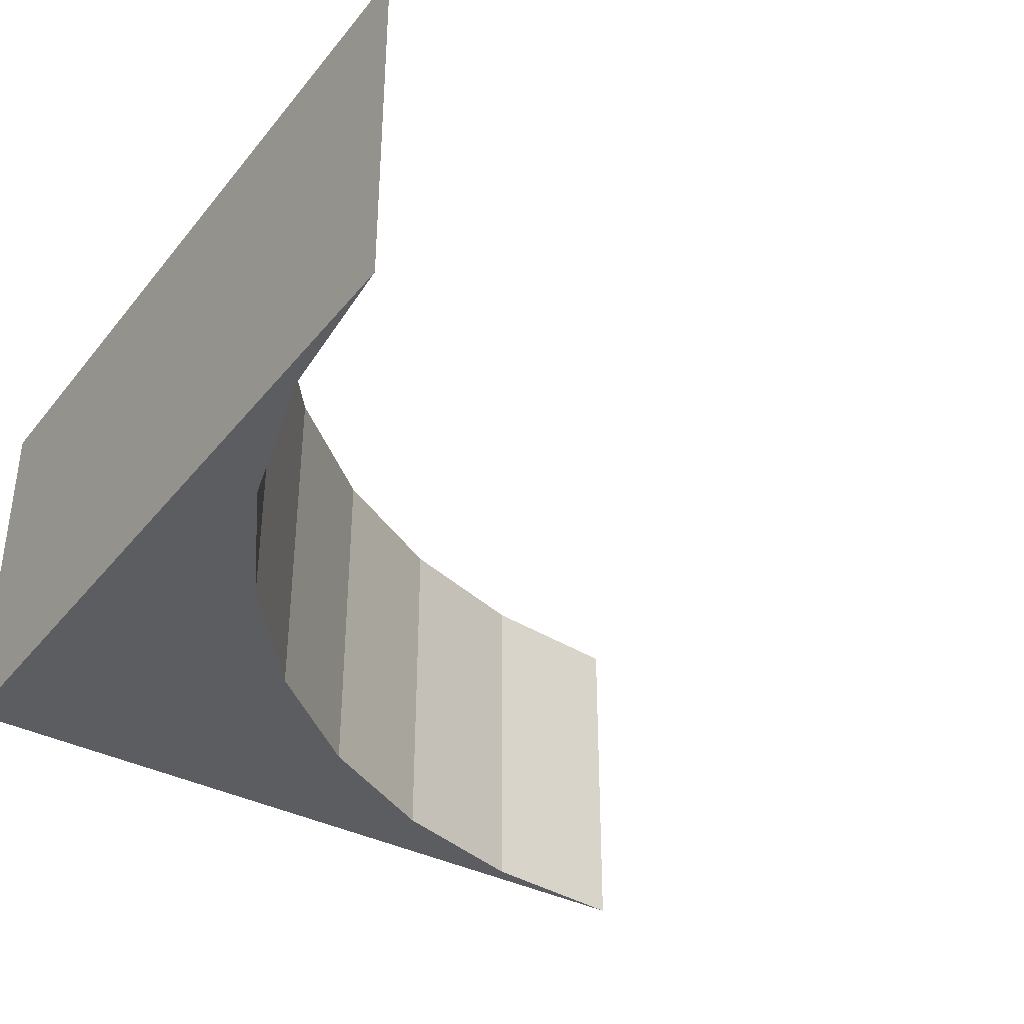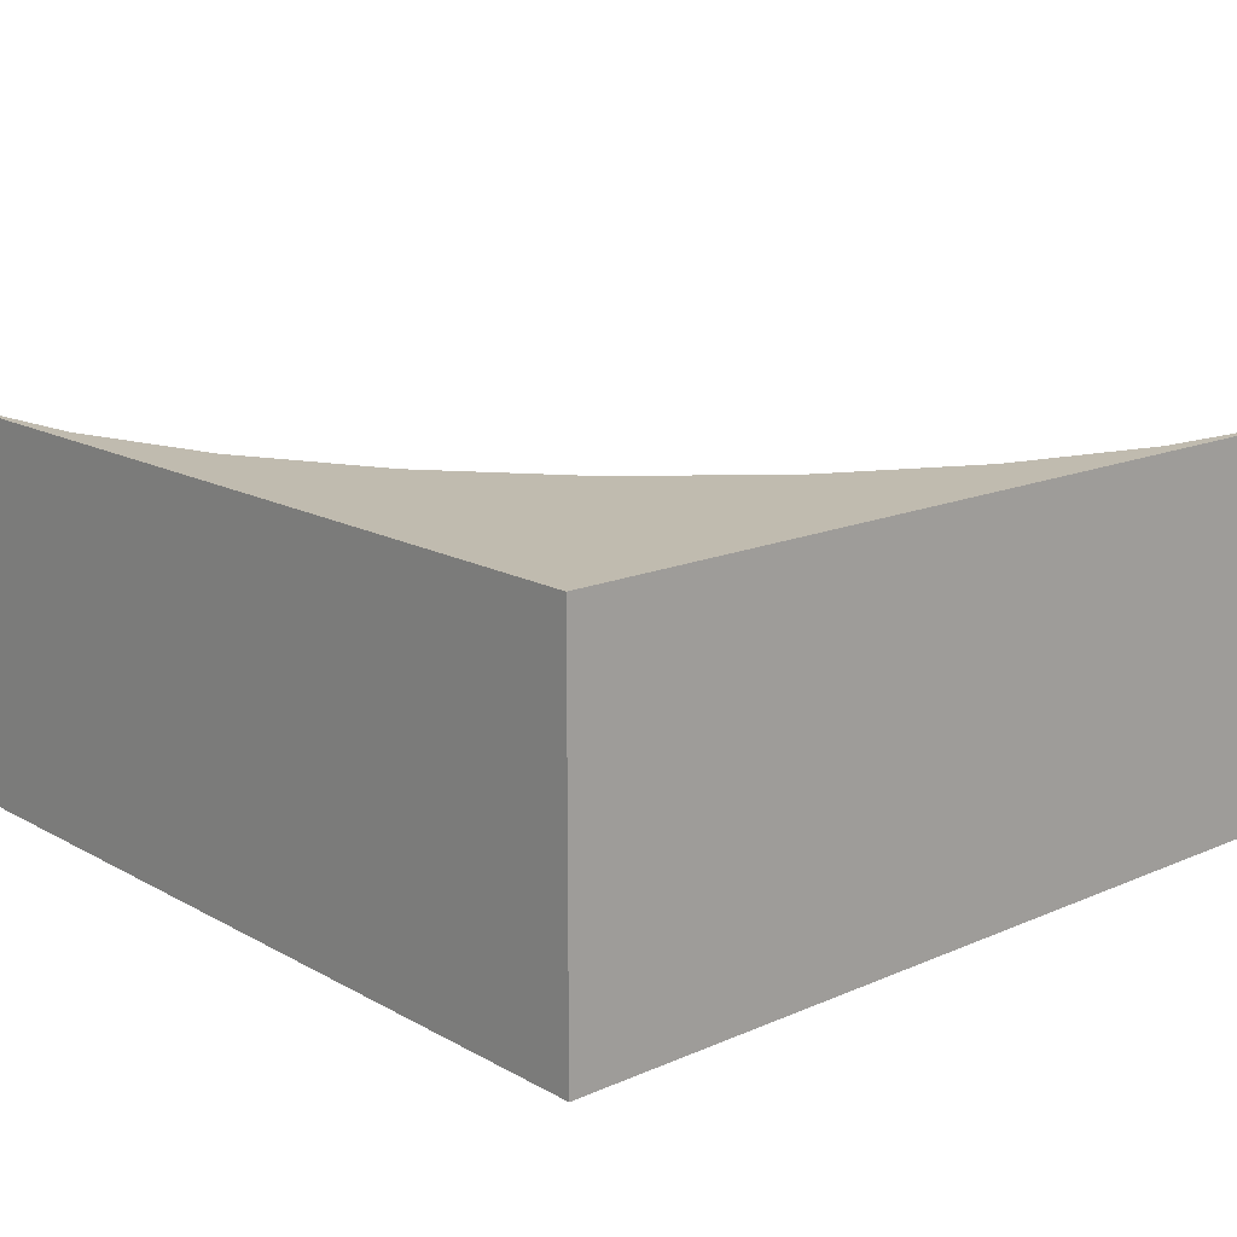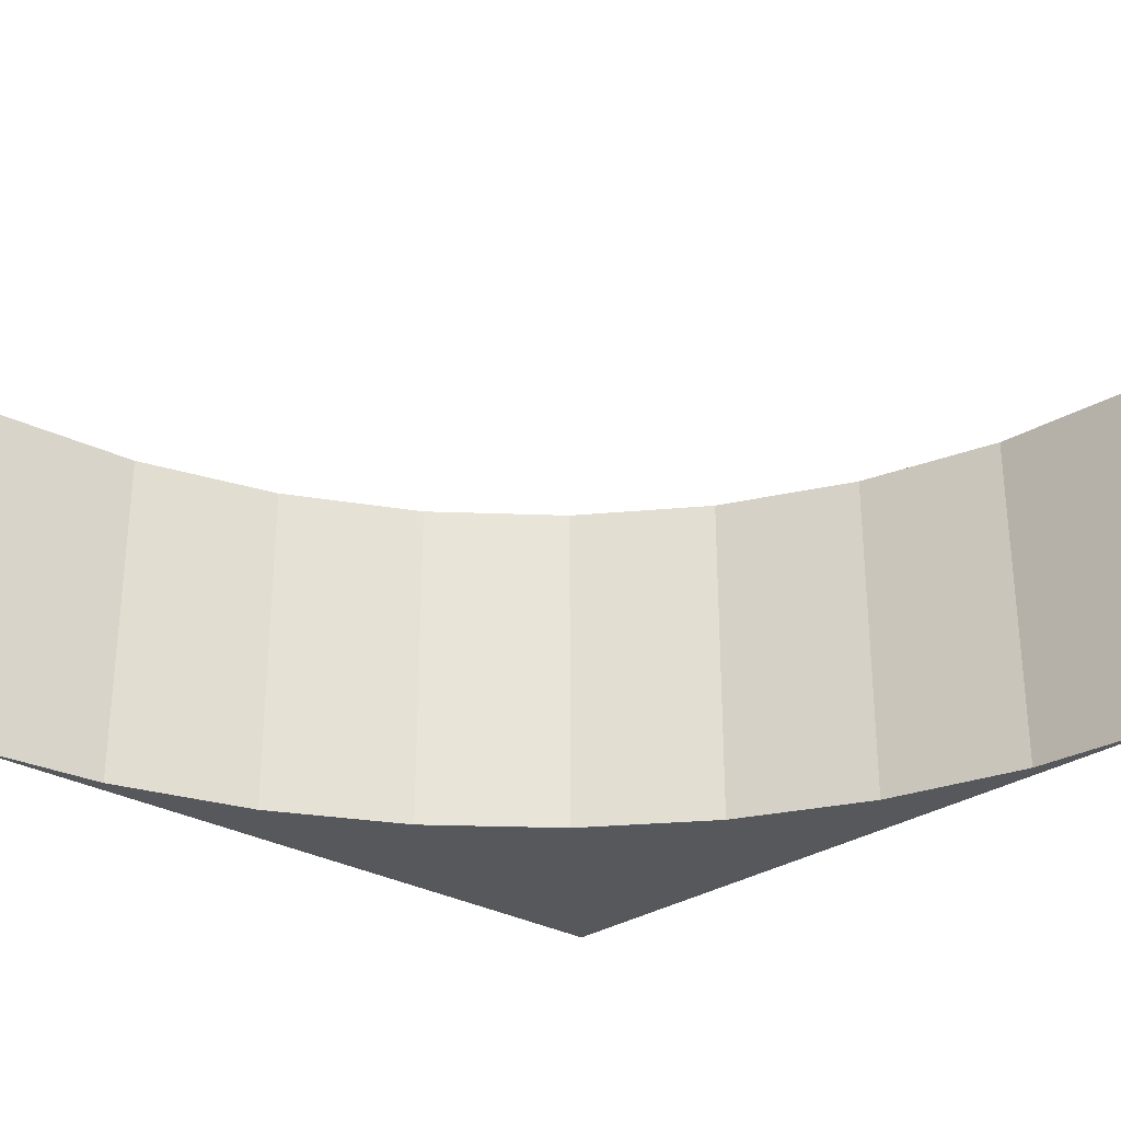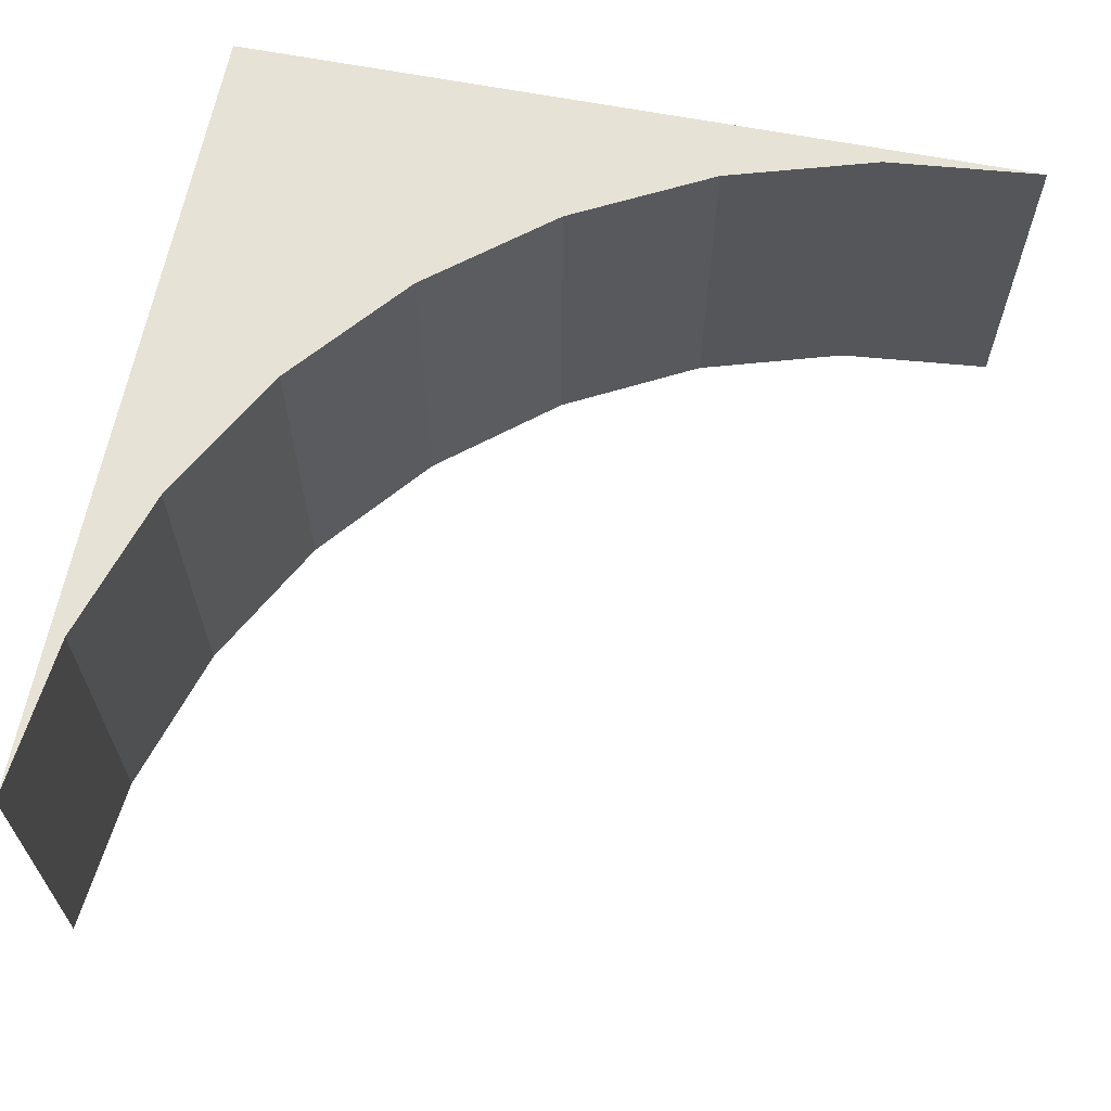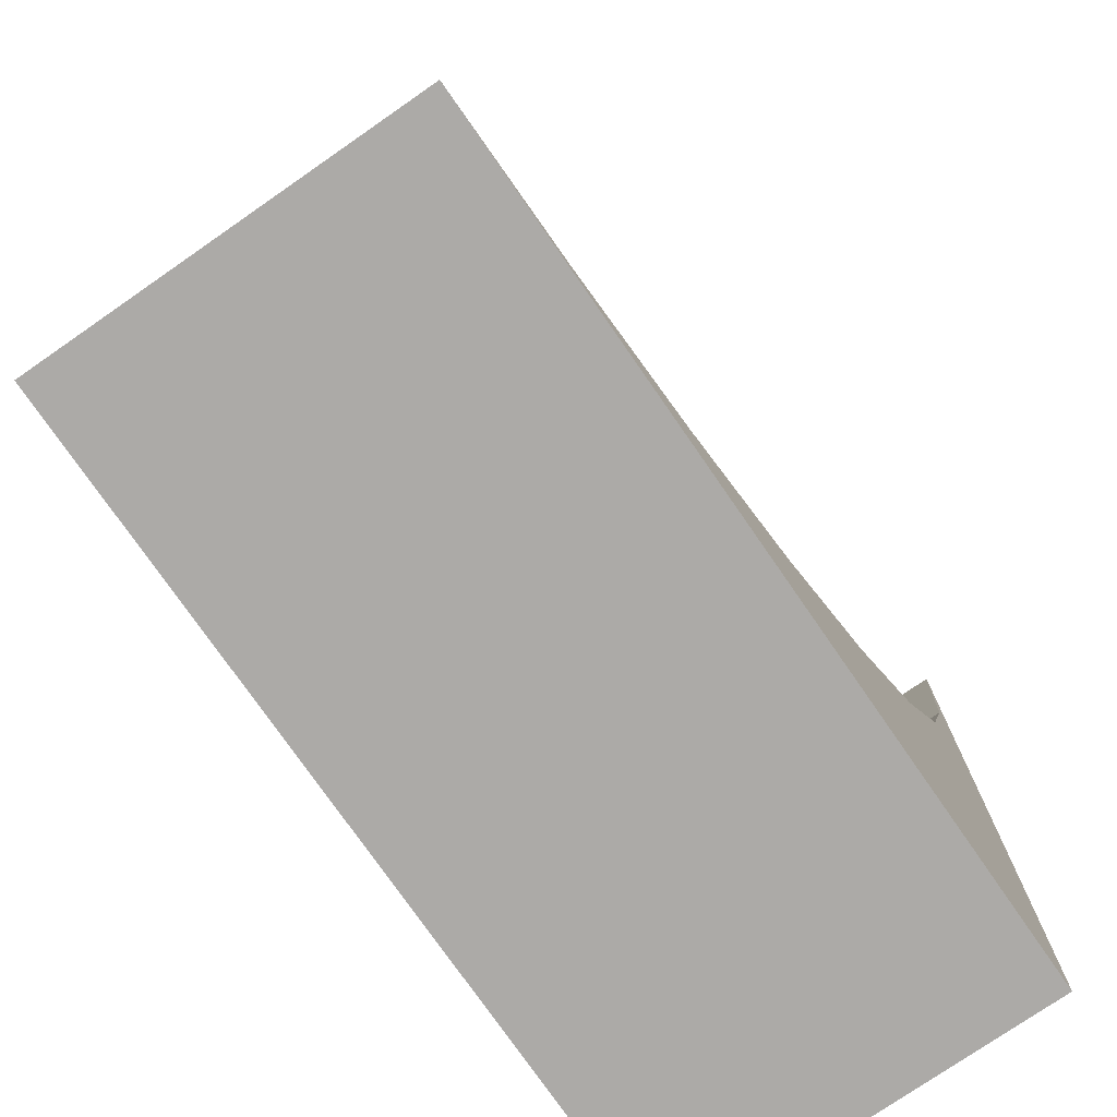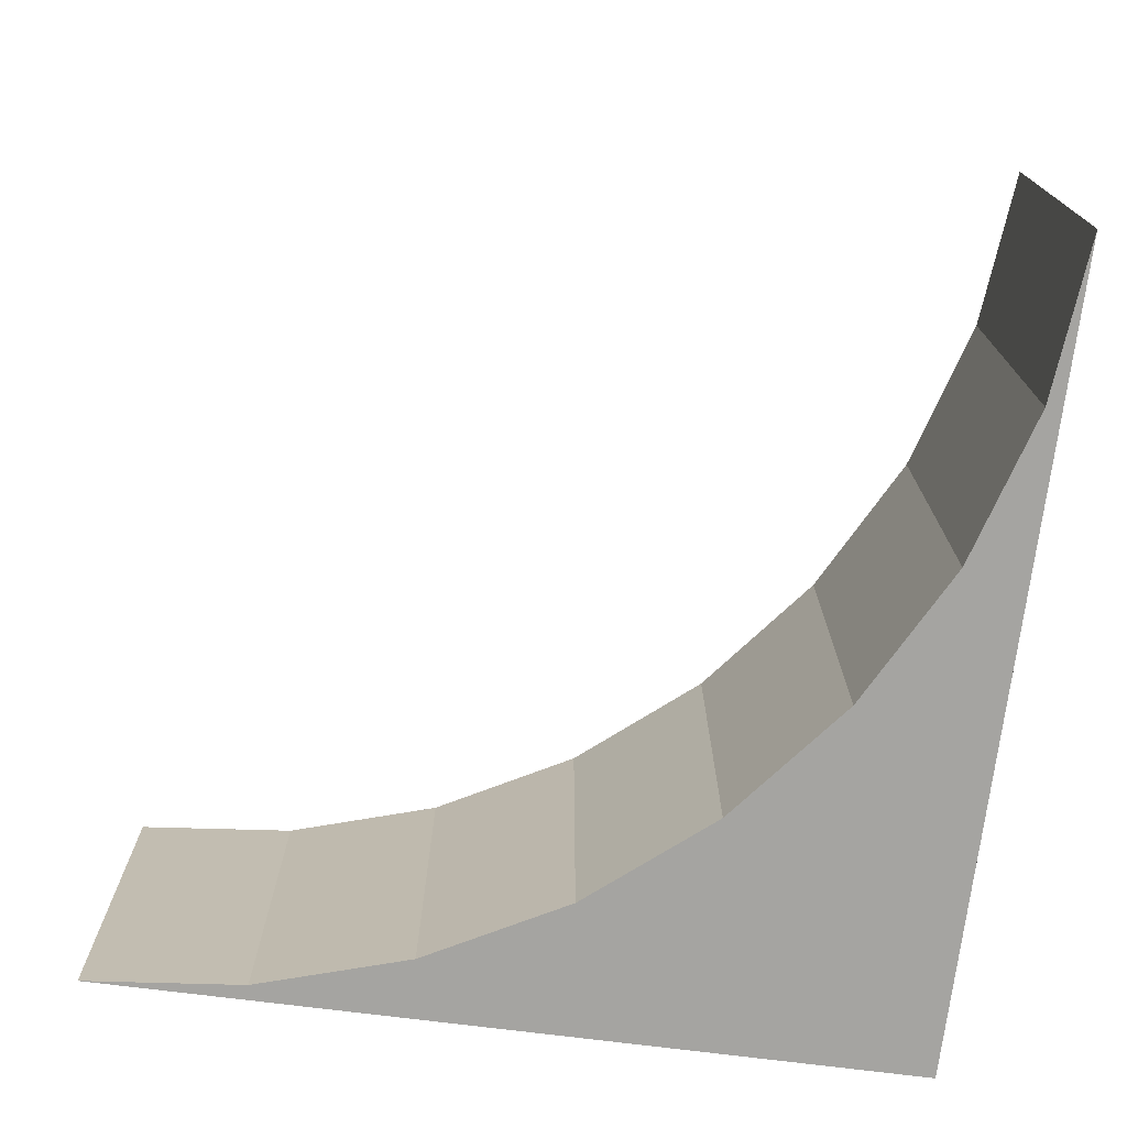
<metadata>
{"format":"obj","ext":"obj","renderer":"f3d","projection":"perspective","resolution":1024,"background":"white","views":[{"elev":-37.0,"azim":56.1,"up":"+Z"},{"elev":16.0,"azim":-41.6,"up":"+Z"},{"elev":-28.1,"azim":137.4,"up":"+Z"},{"elev":64.0,"azim":101.0,"up":"+Z"},{"elev":-76.0,"azim":124.7,"up":"+Y"},{"elev":-73.2,"azim":172.8,"up":"+Z"}]}
</metadata>
<code>
o Circle
v -0.2848 -0.2848 -0.2248
v -0.2848 0.7152 -0.2248
v -0.2656 0.5201 -0.2248
v -0.2087 0.3325 -0.2248
v -0.1163 0.1596 -0.2248
v 0.008096 0.008096 -0.2248
v 0.1596 -0.1163 -0.2248
v 0.3325 -0.2087 -0.2248
v 0.5201 -0.2656 -0.2248
v 0.7152 -0.2848 -0.2248
v -0.2848 -0.2848 0.2248
v -0.2848 0.7152 0.2248
v -0.2656 0.5201 0.2248
v -0.2087 0.3325 0.2248
v -0.1163 0.1596 0.2248
v 0.008096 0.008096 0.2248
v 0.1596 -0.1163 0.2248
v 0.3325 -0.2087 0.2248
v 0.5201 -0.2656 0.2248
v 0.7152 -0.2848 0.2248
f 1 2 3 4 5 6 7 8 9 10
f 11 20 19 18 17 16 15 14 13 12
f 1 11 12 2
f 8 18 19 9
f 5 15 16 6
f 2 12 13 3
f 9 19 20 10
f 6 16 17 7
f 3 13 14 4
f 10 20 11 1
f 7 17 18 8
f 4 14 15 5

</code>
